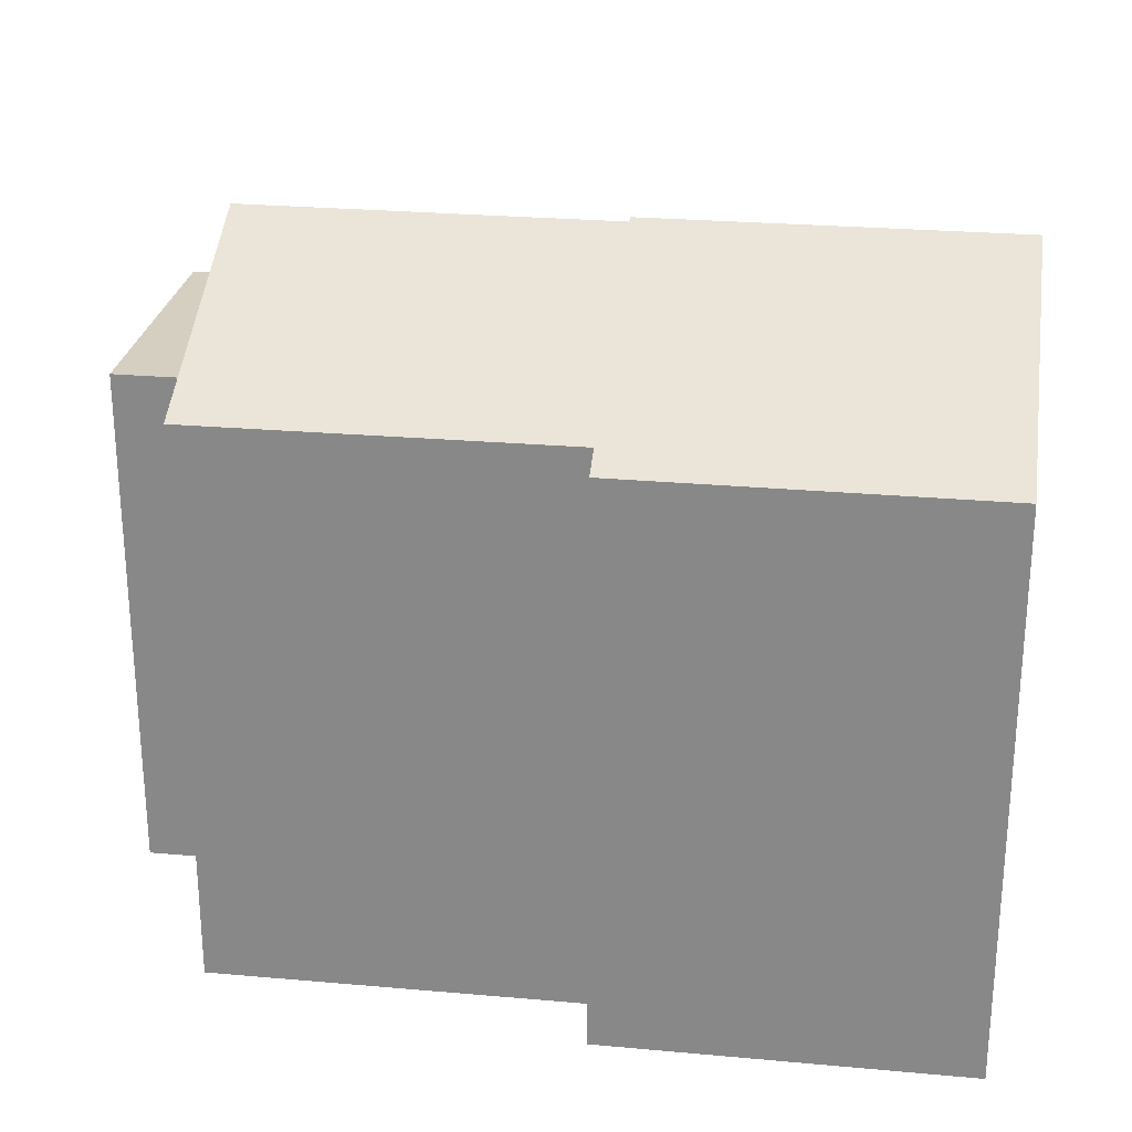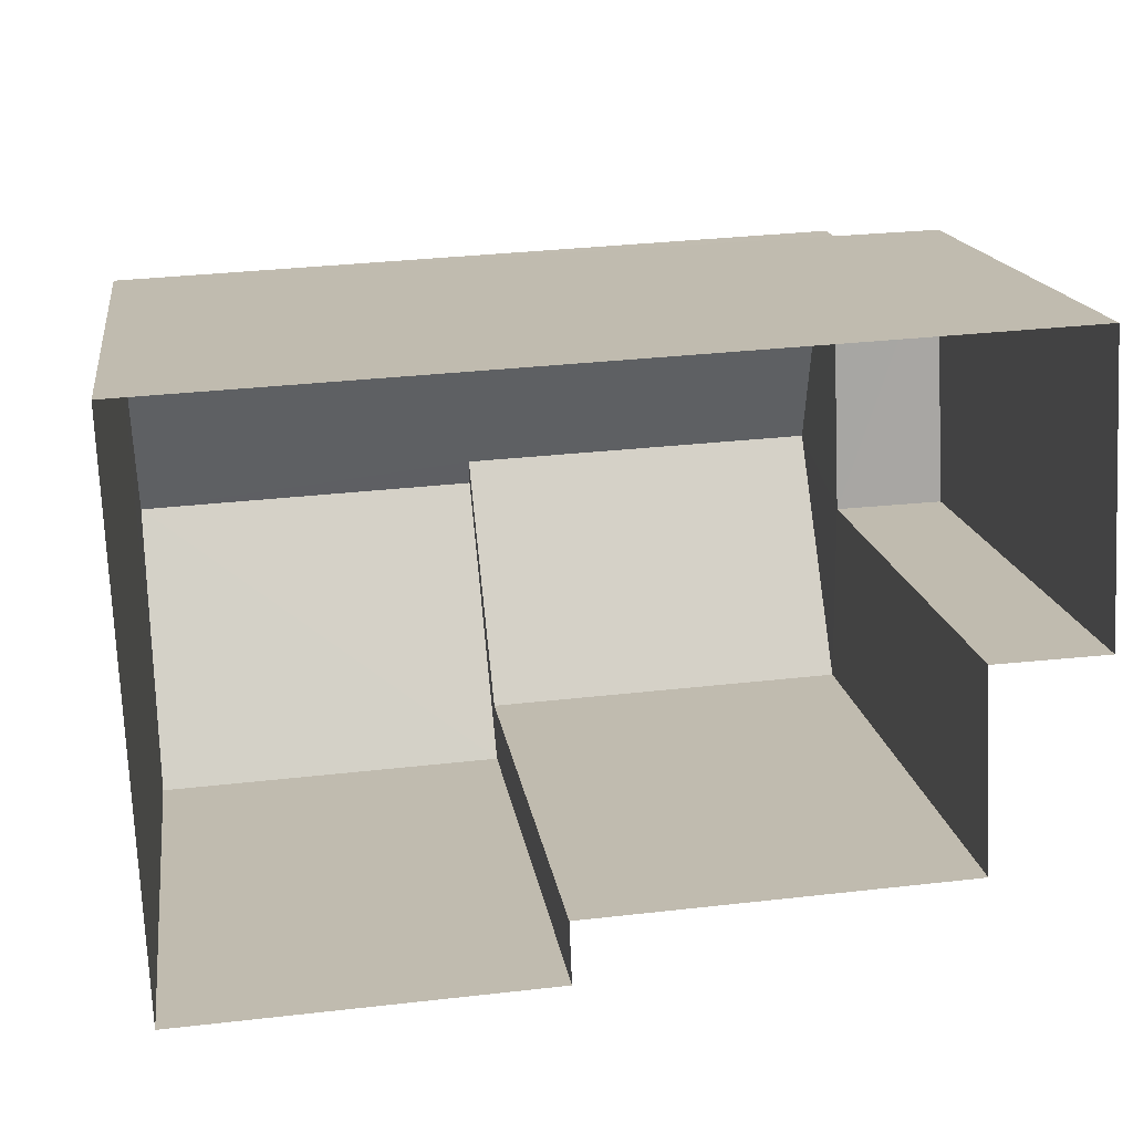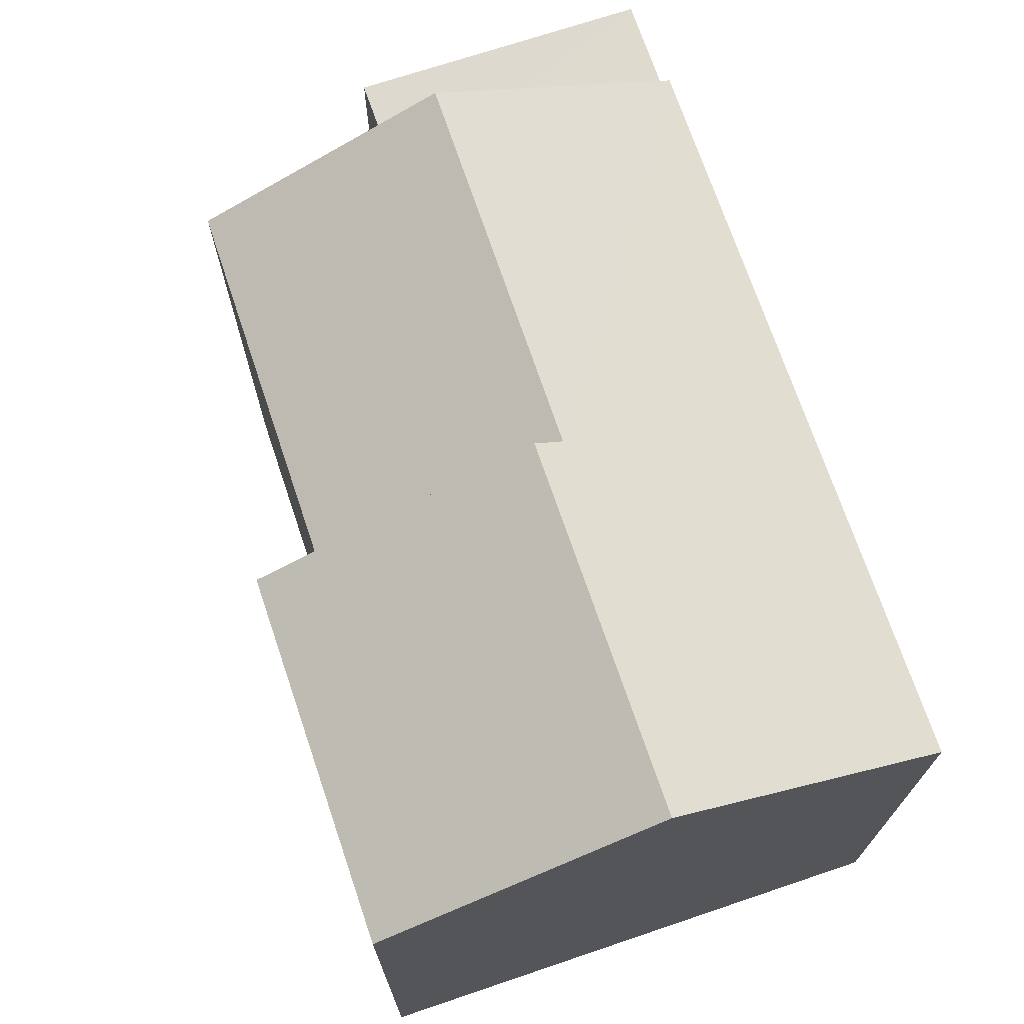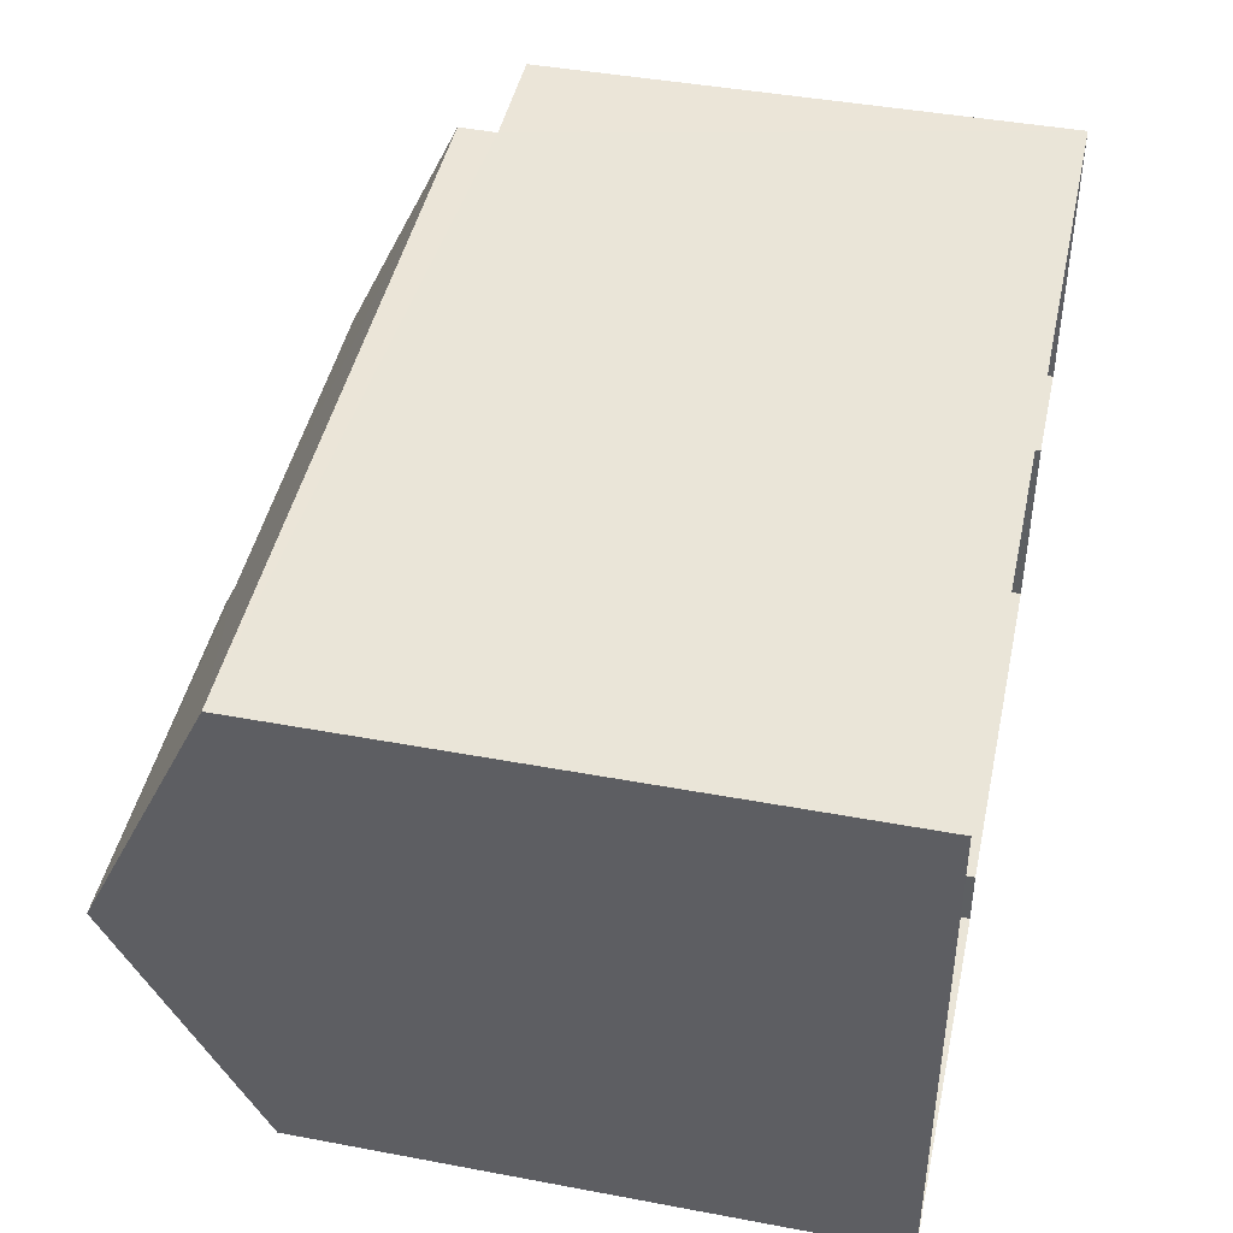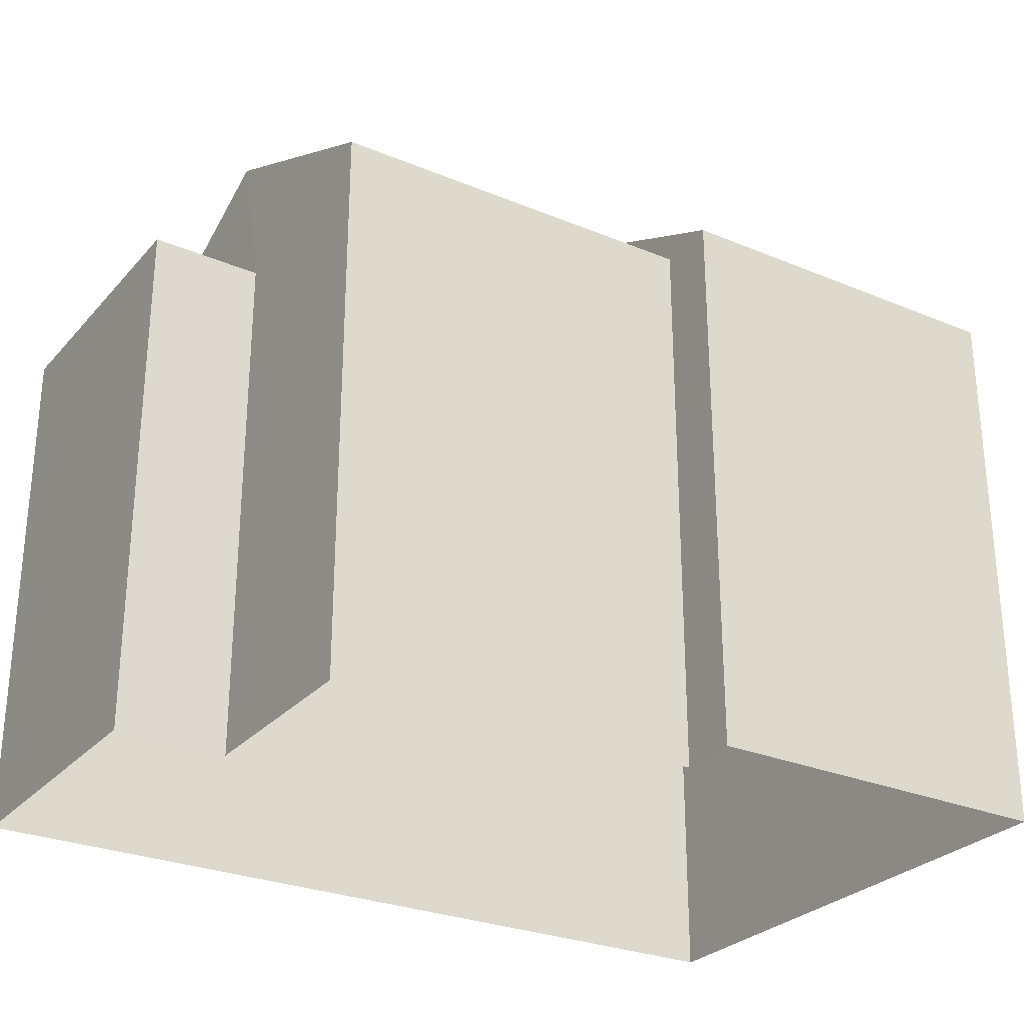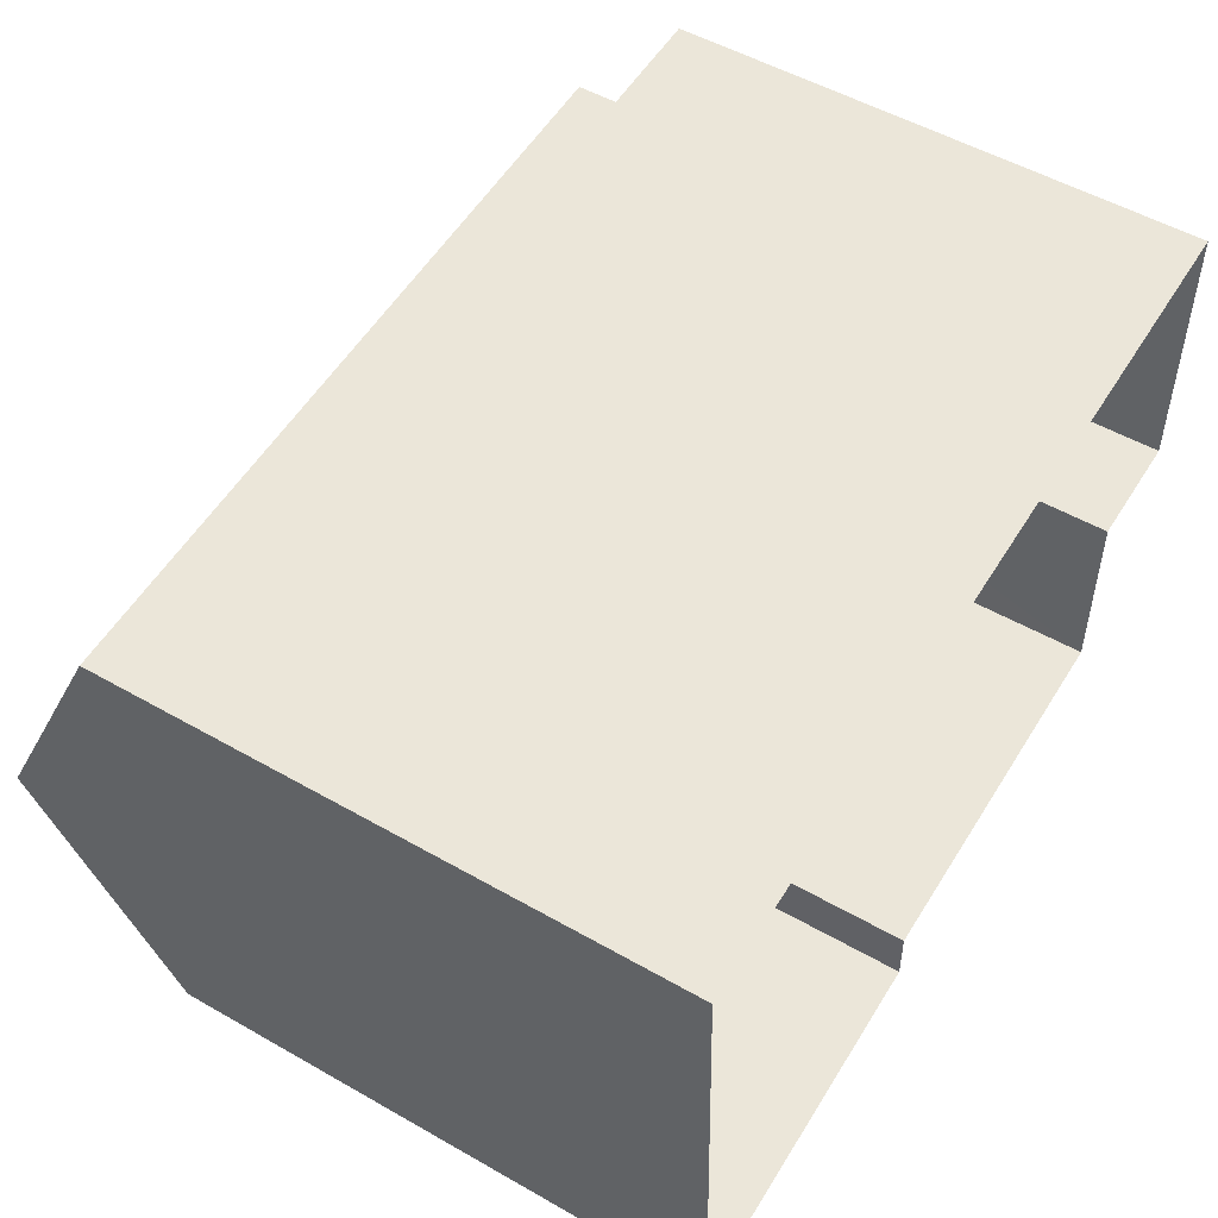
<metadata>
{"format":"obj","ext":"obj","renderer":"f3d","projection":"perspective","resolution":1024,"background":"white","views":[{"elev":25.9,"azim":5.5,"up":"+Z"},{"elev":16.2,"azim":171.7,"up":"+Y"},{"elev":71.2,"azim":68.7,"up":"+Z"},{"elev":43.4,"azim":102.4,"up":"+Y"},{"elev":-28.1,"azim":-34.7,"up":"+Z"},{"elev":52.8,"azim":121.5,"up":"+Y"}]}
</metadata>
<code>
v -3.739e+05 -1.047e+05 23.26
v -3.739e+05 -1.047e+05 23.26
v -3.739e+05 -1.047e+05 23.26
v -3.739e+05 -1.047e+05 23.26
v -3.739e+05 -1.047e+05 23.26
v -3.739e+05 -1.047e+05 23.26
v -3.739e+05 -1.047e+05 23.26
v -3.739e+05 -1.047e+05 23.26
v -3.739e+05 -1.047e+05 29.44
v -3.739e+05 -1.047e+05 29.44
v -3.739e+05 -1.047e+05 29.44
v -3.739e+05 -1.047e+05 29.44
v -3.739e+05 -1.047e+05 31.43
v -3.739e+05 -1.047e+05 29.88
v -3.739e+05 -1.047e+05 29.88
v -3.739e+05 -1.047e+05 31.43
v -3.739e+05 -1.047e+05 29.88
v -3.739e+05 -1.047e+05 31.28
v -3.739e+05 -1.047e+05 29.88
v -3.739e+05 -1.047e+05 31.28
v -3.739e+05 -1.047e+05 29.88
v -3.739e+05 -1.047e+05 29.88
f 1 2 3
f 4 1 5
f 6 7 3
f 8 5 1
f 7 8 3
f 3 8 1
f 9 10 11
f 9 12 10
f 13 14 15
f 13 16 14
f 17 18 19
f 17 20 18
f 20 21 22
f 22 18 20
f 13 21 20
f 16 13 20
f 15 5 21
f 15 21 13
f 5 8 21
f 15 4 5
f 15 14 4
f 1 19 2
f 1 17 19
f 7 10 12
f 7 12 8
f 12 21 8
f 12 22 21
f 17 1 14
f 20 17 16
f 1 4 14
f 16 17 14
f 3 2 9
f 22 12 9
f 18 22 9
f 9 2 19
f 18 9 19
f 3 11 6
f 3 9 11
f 10 7 6
f 11 10 6

</code>
